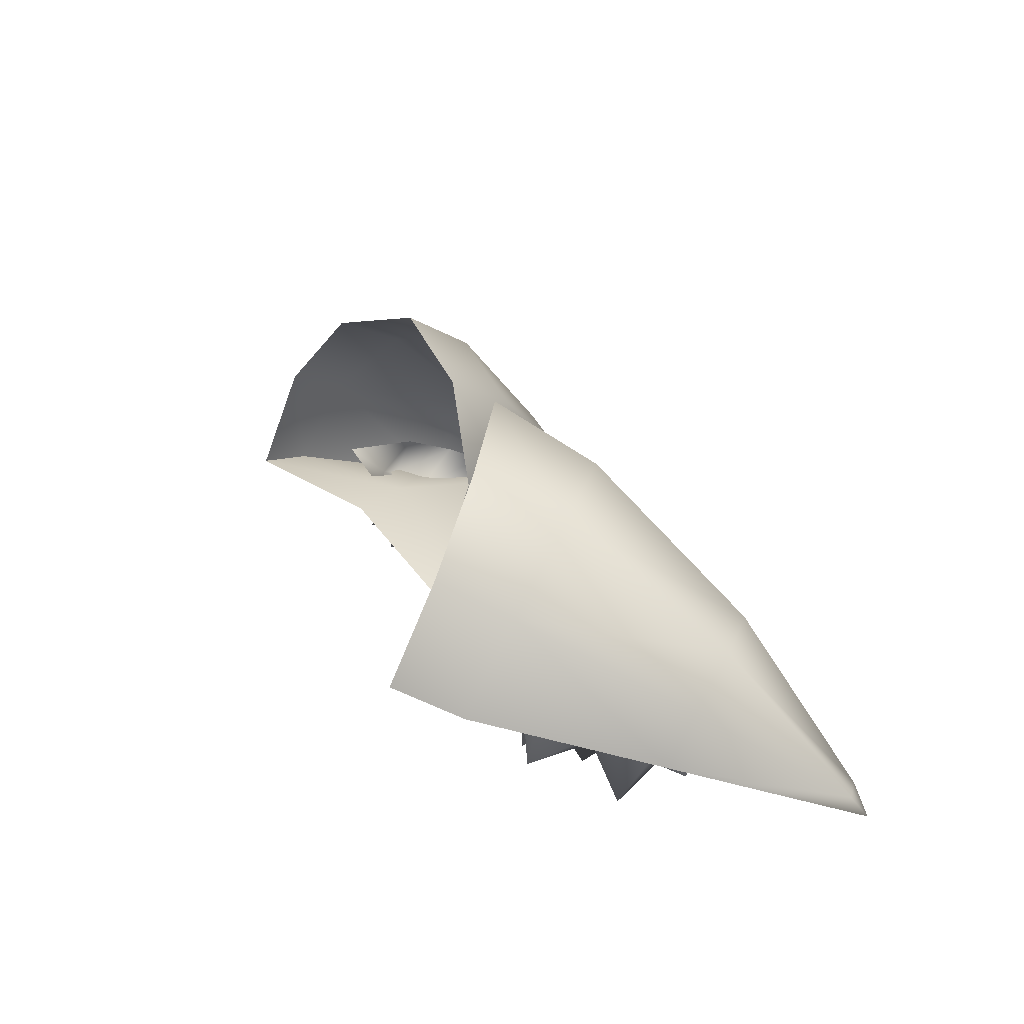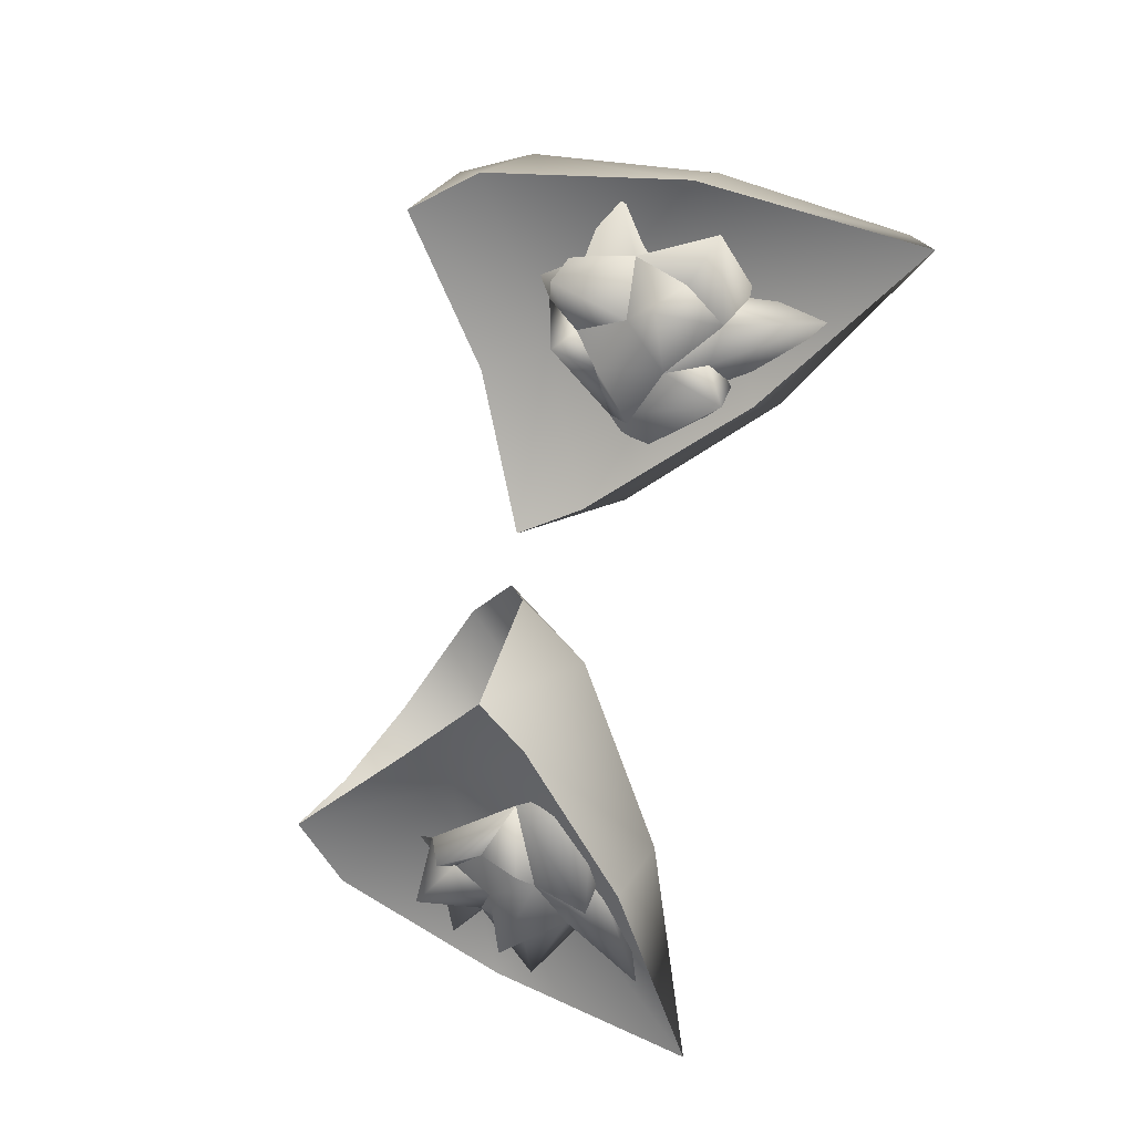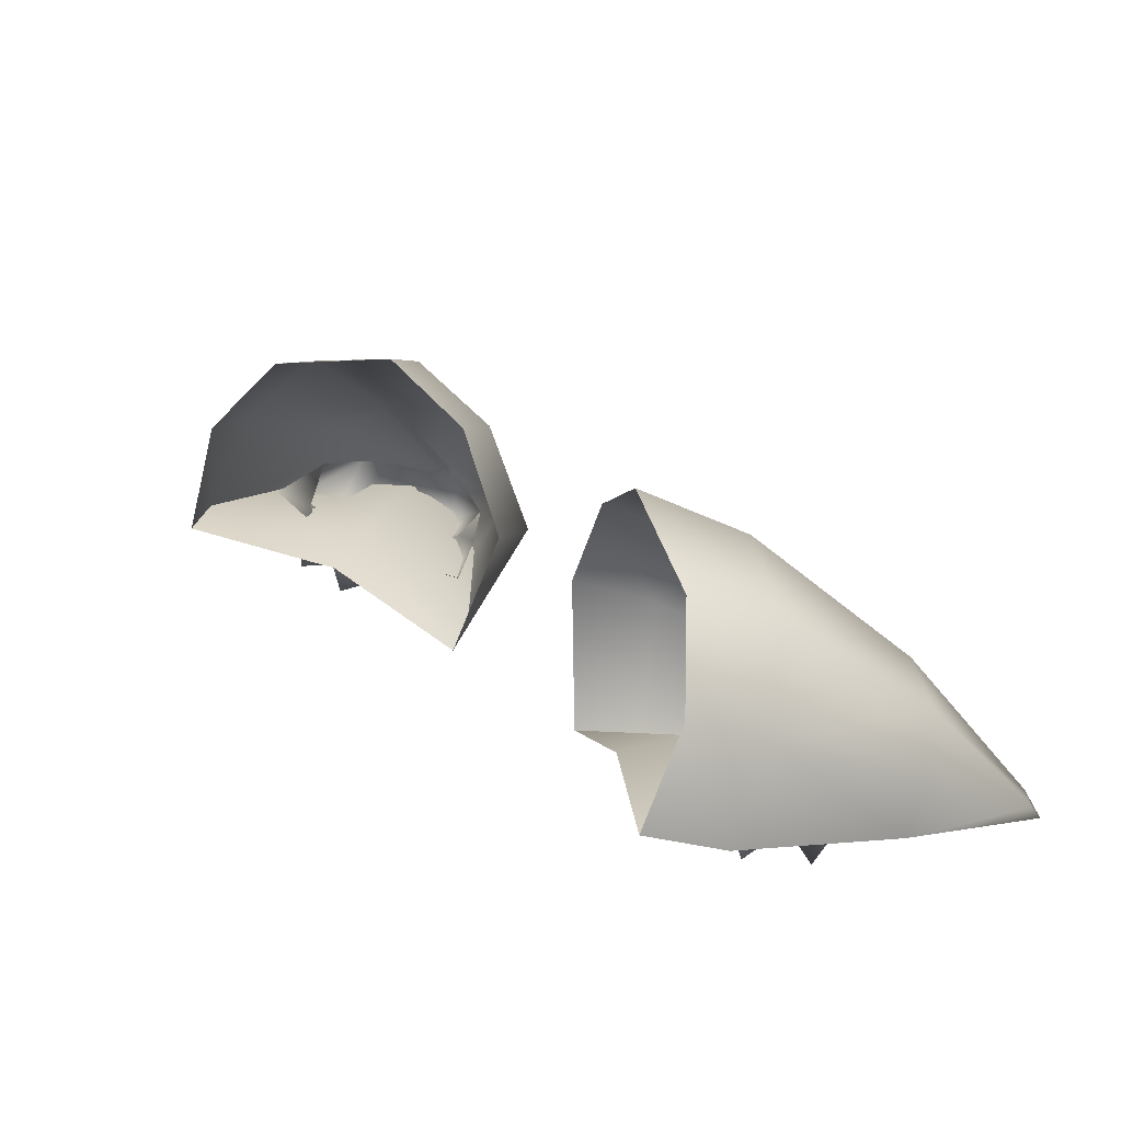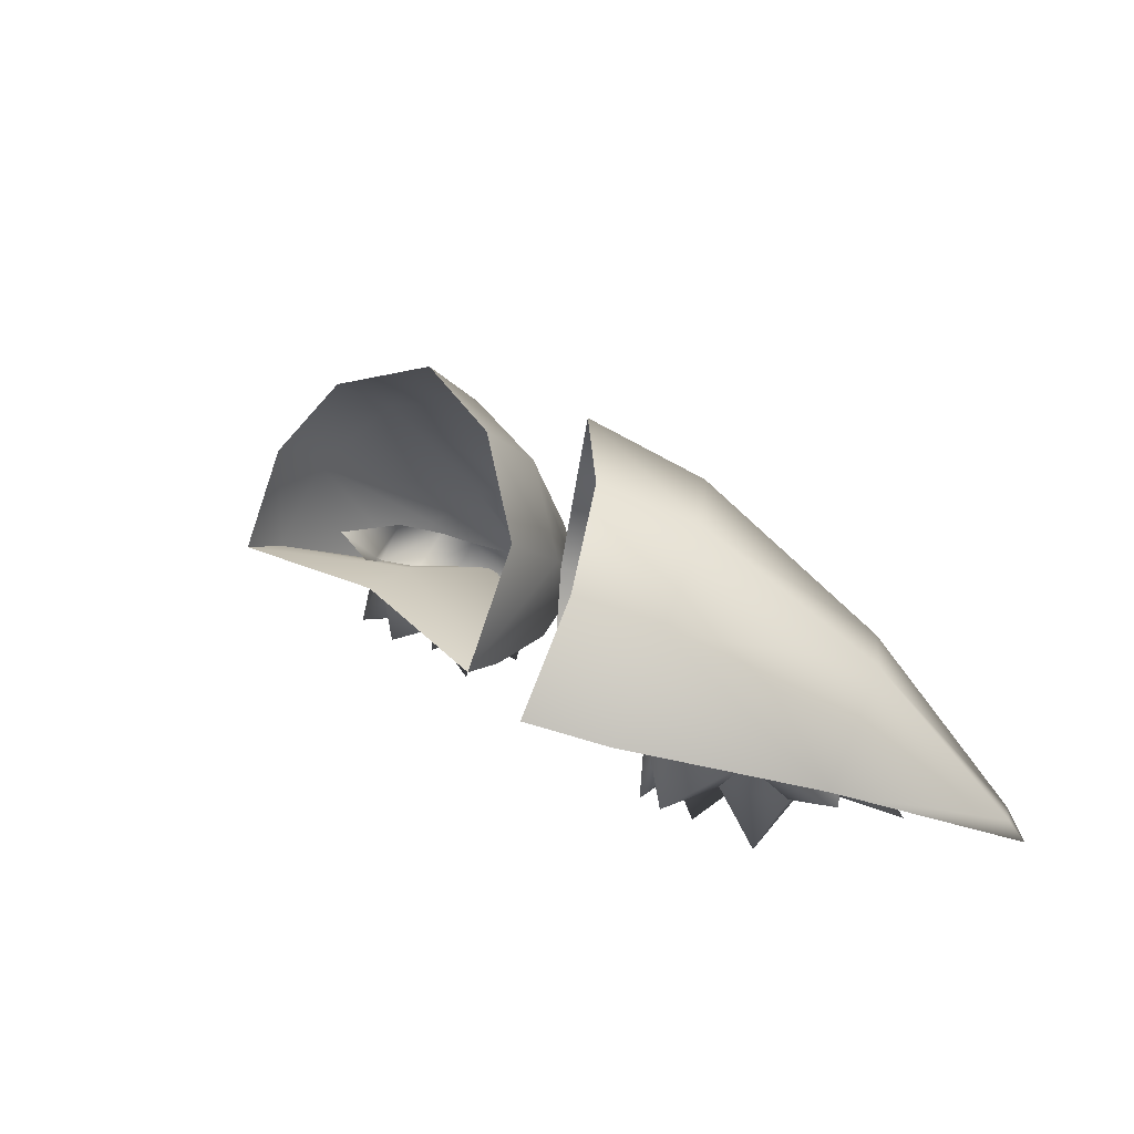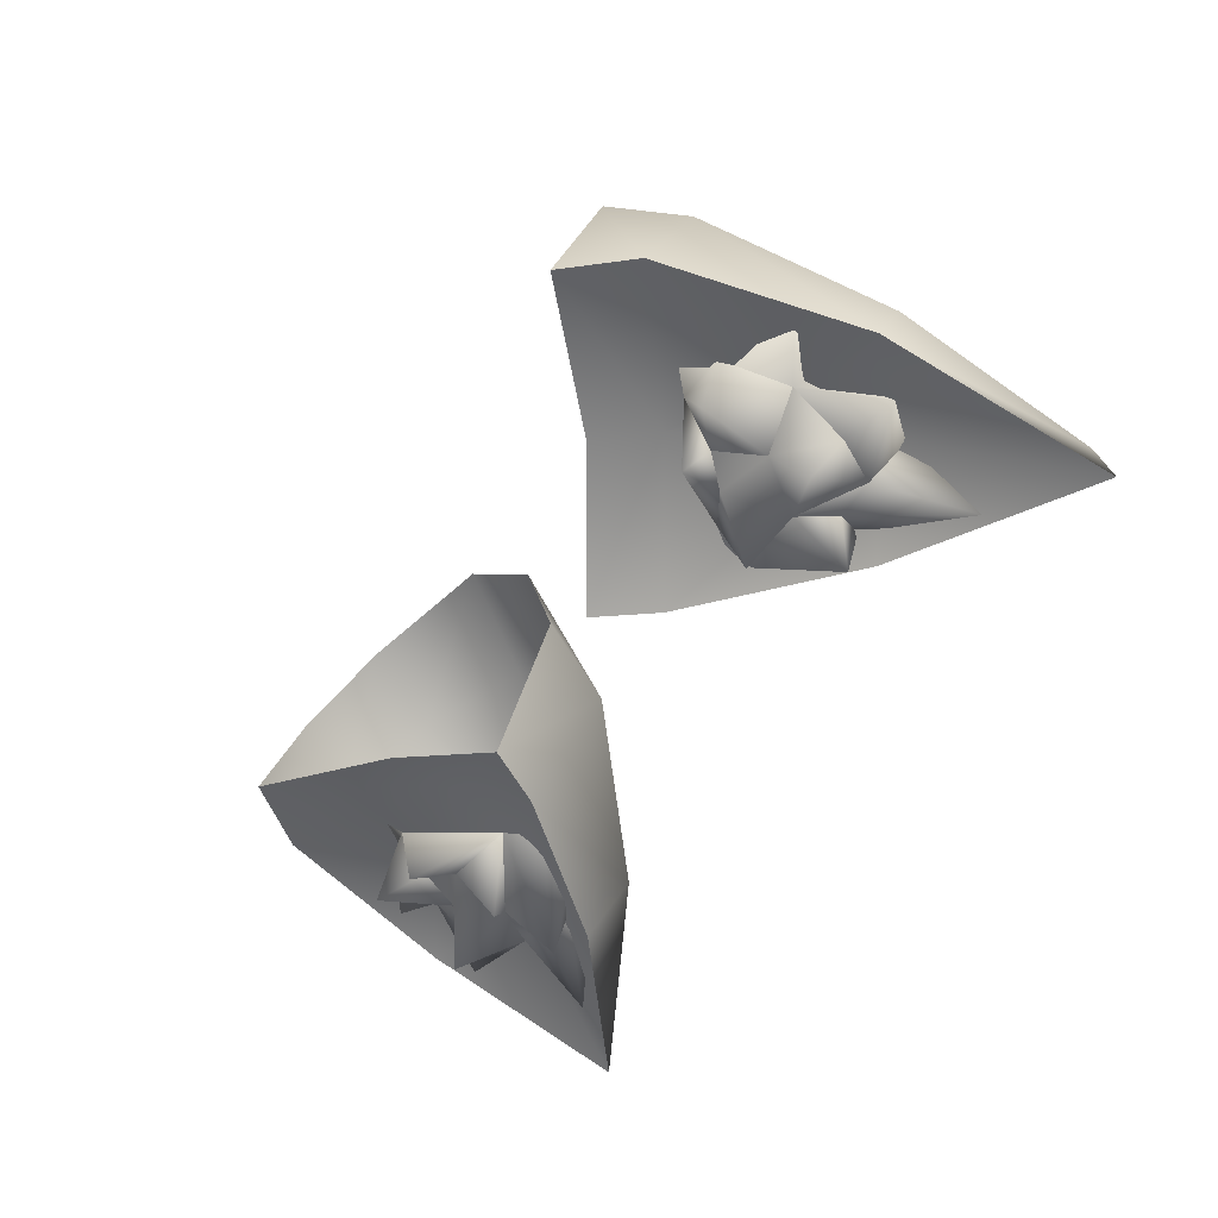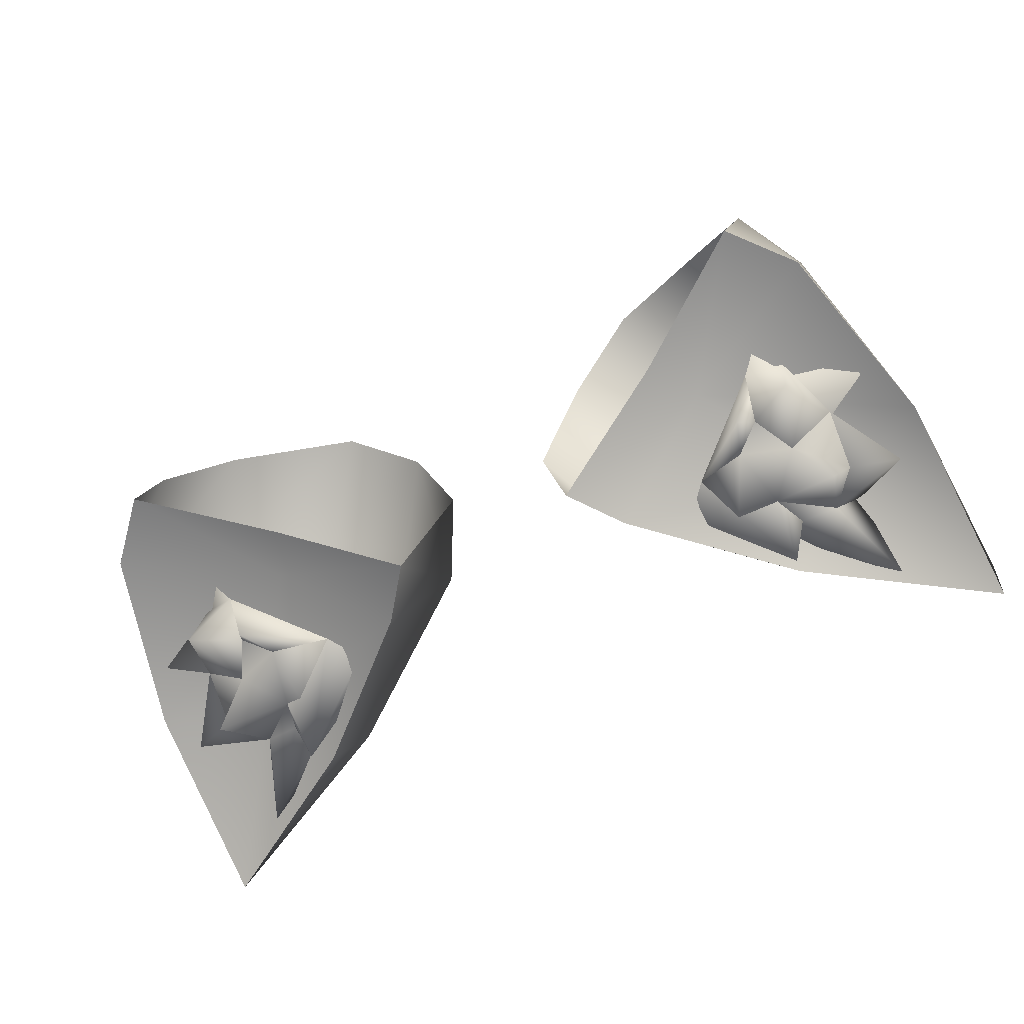
<metadata>
{"format":"obj","ext":"obj","renderer":"f3d","projection":"perspective","resolution":1024,"background":"white","views":[{"elev":19.6,"azim":-106.3,"up":"+Y"},{"elev":-60.3,"azim":-101.7,"up":"+Y"},{"elev":30.8,"azim":-131.4,"up":"+Y"},{"elev":13.7,"azim":-116.8,"up":"+Y"},{"elev":-45.1,"azim":-115.6,"up":"+Y"},{"elev":-56.6,"azim":-152.9,"up":"+Y"}]}
</metadata>
<code>
g NPC_Bone_HeaddressB_001_LOD2
v 0.06925 -0.01482 0.1992
v 0.05492 -0.02848 0.2066
v 0.09016 -0.03217 0.228
v 0.09016 -0.03217 0.228
v 0.08874 -0.01701 0.1882
v 0.02716 -0.0246 0.1821
v 0.05492 -0.02848 0.2066
v 0.04964 -0.007412 0.171
v 0.08874 -0.01701 0.1882
v 0.07926 -0.006825 0.1529
v 0.01902 -0.02299 0.1716
v 0.02716 -0.0246 0.1821
v 0.04352 -0.009382 0.1599
v 0.06884 -0.003781 0.1416
v 0.07926 -0.006825 0.1529
v 0.05087 -0.01579 0.2135
v 0.09016 -0.03217 0.228
v 0.05492 -0.02848 0.2066
v 0.02716 -0.0246 0.1821
v 0.05492 -0.02848 0.2066
v 0.01895 -0.001685 0.1924
v 0.03176 0.01734 0.193
v 0.05929 -0.0044 0.2142
v 0.08684 -0.02647 0.2264
v 0.09016 -0.03217 0.228
v 0.06889 0.001884 0.2105
v 0.02042 0.02654 0.177
v 0.01099 0.005174 0.178
v 0.01902 -0.02299 0.1716
v 0.02716 -0.0246 0.1821
v 0.04821 0.02796 0.1876
v 0.03543 0.03822 0.171
v 0.06798 0.02492 0.1753
v 0.05983 0.03196 0.16
v 0.08121 0.0006822 0.2023
v 0.07856 0.01095 0.1624
v 0.0705 0.01656 0.1499
v 0.07926 -0.006825 0.1529
v 0.06884 -0.003781 0.1416
v 0.09027 -0.02753 0.2243
v 0.09016 -0.03217 0.228
v 0.08772 -0.007322 0.1935
v 0.08874 -0.01701 0.1882
v 0.07926 -0.006825 0.1529
v 0.08874 -0.01701 0.1882
v 0.09016 -0.03217 0.228
v 0.04394 -0.01897 0.1835
v 0.04994 -0.03421 0.185
v 0.05418 -0.02326 0.1785
v 0.05418 -0.02326 0.1785
v 0.05699 -0.02651 0.19
v 0.04394 -0.01897 0.1835
v 0.05699 -0.02651 0.19
v 0.0731 -0.01602 0.1818
v 0.06394 -0.02294 0.182
v 0.07263 -0.02393 0.1907
v 0.05607 -0.03384 0.2001
v 0.05598 -0.02322 0.2028
v 0.05952 -0.02516 0.1976
v 0.04394 -0.01897 0.1835
v 0.05699 -0.02651 0.19
v 0.05952 -0.02516 0.1976
v 0.05699 -0.02651 0.19
v 0.04394 -0.01897 0.1835
v 0.0389 -0.02143 0.1892
v 0.04596 -0.01916 0.1993
v 0.05598 -0.02322 0.2028
v 0.05215 -0.01691 0.2064
v 0.05598 -0.02322 0.2028
v 0.05952 -0.02516 0.1976
v 0.0736 -0.03093 0.2143
v 0.06674 -0.0241 0.1985
v 0.05598 -0.02322 0.2028
v 0.05215 -0.01691 0.2064
v 0.05598 -0.02322 0.2028
v 0.05952 -0.02516 0.1976
v 0.07103 -0.01625 0.2037
v 0.06674 -0.0241 0.1985
v 0.06076 -0.01205 0.2073
v 0.05215 -0.01691 0.2064
v 0.05699 -0.02651 0.19
v 0.05952 -0.02516 0.1976
v 0.06674 -0.0241 0.1985
v 0.05699 -0.02651 0.19
v 0.06394 -0.02294 0.182
v 0.05418 -0.02326 0.1785
v 0.07395 -0.006662 0.1898
v 0.07344 -0.003451 0.1792
v 0.08173 -0.01413 0.1774
v 0.06394 -0.02294 0.182
v 0.05951 -0.02094 0.1742
v 0.05418 -0.02326 0.1785
v 0.05951 -0.02094 0.1742
v 0.06062 -0.01159 0.1691
v 0.05697 -0.02541 0.1702
v 0.05951 -0.02094 0.1742
v 0.05418 -0.02326 0.1785
v 0.06062 -0.01159 0.1691
v 0.04394 -0.01897 0.1835
v 0.04394 -0.01897 0.1835
v 0.05418 -0.02326 0.1785
v 0.07005 -0.03296 0.1854
v 0.05699 -0.02651 0.19
v 0.06674 -0.0241 0.1985
v 0.06394 -0.02294 0.182
v 0.05699 -0.02651 0.19
v 0.07263 -0.02393 0.1907
v 0.06394 -0.02294 0.182
v 0.07263 -0.02393 0.1907
v 0.06674 -0.0241 0.1985
v 0.0684 -0.02326 0.1678
v 0.0731 -0.01602 0.1818
v 0.06811 -0.009116 0.1712
v 0.05951 -0.02094 0.1742
v 0.06394 -0.02294 0.182
v 0.06394 -0.02294 0.182
v 0.0731 -0.01602 0.1818
v 0.06062 -0.01159 0.1691
v 0.05951 -0.02094 0.1742
v 0.06811 -0.009116 0.1712
v 0.06062 -0.01159 0.1691
v 0.08226 -0.0228 0.1943
v 0.0731 -0.01602 0.1818
v 0.07263 -0.02393 0.1907
v 0.0731 -0.01602 0.1818
v 0.07336 -0.009633 0.1973
v 0.0731 -0.01602 0.1818
v 0.07395 -0.006662 0.1898
v 0.07263 -0.02393 0.1907
v 0.06674 -0.0241 0.1985
v 0.07103 -0.01625 0.2037
v 0.07336 -0.009633 0.1973
v 0.06076 -0.01205 0.2073
v -0.06925 -0.01482 0.1992
v -0.09016 -0.03217 0.228
v -0.05492 -0.02848 0.2066
v -0.08874 -0.01701 0.1882
v -0.09016 -0.03217 0.228
v -0.02716 -0.0246 0.1821
v -0.05492 -0.02848 0.2066
v -0.04964 -0.007412 0.171
v -0.08874 -0.01701 0.1882
v -0.07926 -0.006825 0.1529
v -0.01902 -0.02299 0.1716
v -0.02716 -0.0246 0.1821
v -0.04352 -0.009382 0.1599
v -0.06884 -0.003781 0.1416
v -0.07926 -0.006825 0.1529
v -0.05087 -0.01579 0.2135
v -0.05492 -0.02848 0.2066
v -0.09016 -0.03217 0.228
v -0.02716 -0.0246 0.1821
v -0.05492 -0.02848 0.2066
v -0.01895 -0.001685 0.1924
v -0.03176 0.01734 0.193
v -0.05929 -0.0044 0.2142
v -0.08684 -0.02647 0.2264
v -0.09016 -0.03217 0.228
v -0.06889 0.001884 0.2105
v -0.02042 0.02654 0.177
v -0.01099 0.005174 0.178
v -0.01902 -0.02299 0.1716
v -0.02716 -0.0246 0.1821
v -0.04821 0.02796 0.1876
v -0.03543 0.03822 0.171
v -0.06798 0.02492 0.1753
v -0.05983 0.03196 0.16
v -0.08121 0.0006822 0.2023
v -0.07856 0.01095 0.1624
v -0.0705 0.01656 0.1499
v -0.07926 -0.006825 0.1529
v -0.06884 -0.003781 0.1416
v -0.09027 -0.02753 0.2243
v -0.09016 -0.03217 0.228
v -0.08772 -0.007322 0.1935
v -0.08874 -0.01701 0.1882
v -0.07926 -0.006825 0.1529
v -0.08874 -0.01701 0.1882
v -0.09016 -0.03217 0.228
v -0.04394 -0.01897 0.1835
v -0.05418 -0.02326 0.1785
v -0.04994 -0.03421 0.185
v -0.05418 -0.02326 0.1785
v -0.05699 -0.02651 0.19
v -0.05699 -0.02651 0.19
v -0.04394 -0.01897 0.1835
v -0.0731 -0.01602 0.1818
v -0.07263 -0.02393 0.1907
v -0.06394 -0.02294 0.182
v -0.05607 -0.03384 0.2001
v -0.05952 -0.02516 0.1976
v -0.05598 -0.02322 0.2028
v -0.04394 -0.01897 0.1835
v -0.05699 -0.02651 0.19
v -0.05699 -0.02651 0.19
v -0.05952 -0.02516 0.1976
v -0.0389 -0.02143 0.1892
v -0.04394 -0.01897 0.1835
v -0.04596 -0.01916 0.1993
v -0.05598 -0.02322 0.2028
v -0.05598 -0.02322 0.2028
v -0.05215 -0.01691 0.2064
v -0.05952 -0.02516 0.1976
v -0.06674 -0.0241 0.1985
v -0.0736 -0.03093 0.2143
v -0.05215 -0.01691 0.2064
v -0.05598 -0.02322 0.2028
v -0.05598 -0.02322 0.2028
v -0.05952 -0.02516 0.1976
v -0.06674 -0.0241 0.1985
v -0.07103 -0.01625 0.2037
v -0.06076 -0.01205 0.2073
v -0.05215 -0.01691 0.2064
v -0.05699 -0.02651 0.19
v -0.06674 -0.0241 0.1985
v -0.05952 -0.02516 0.1976
v -0.05699 -0.02651 0.19
v -0.05418 -0.02326 0.1785
v -0.06394 -0.02294 0.182
v -0.07395 -0.006662 0.1898
v -0.08173 -0.01413 0.1774
v -0.07344 -0.003451 0.1792
v -0.06394 -0.02294 0.182
v -0.05418 -0.02326 0.1785
v -0.05951 -0.02094 0.1742
v -0.05951 -0.02094 0.1742
v -0.05697 -0.02541 0.1702
v -0.06062 -0.01159 0.1691
v -0.05951 -0.02094 0.1742
v -0.05418 -0.02326 0.1785
v -0.06062 -0.01159 0.1691
v -0.04394 -0.01897 0.1835
v -0.04394 -0.01897 0.1835
v -0.05418 -0.02326 0.1785
v -0.07005 -0.03296 0.1854
v -0.06674 -0.0241 0.1985
v -0.05699 -0.02651 0.19
v -0.05699 -0.02651 0.19
v -0.06394 -0.02294 0.182
v -0.06394 -0.02294 0.182
v -0.07263 -0.02393 0.1907
v -0.07263 -0.02393 0.1907
v -0.06674 -0.0241 0.1985
v -0.0684 -0.02326 0.1678
v -0.06811 -0.009116 0.1712
v -0.0731 -0.01602 0.1818
v -0.06394 -0.02294 0.182
v -0.05951 -0.02094 0.1742
v -0.0731 -0.01602 0.1818
v -0.06394 -0.02294 0.182
v -0.05951 -0.02094 0.1742
v -0.06062 -0.01159 0.1691
v -0.06062 -0.01159 0.1691
v -0.06811 -0.009116 0.1712
v -0.08226 -0.0228 0.1943
v -0.07263 -0.02393 0.1907
v -0.0731 -0.01602 0.1818
v -0.0731 -0.01602 0.1818
v -0.07336 -0.009633 0.1973
v -0.0731 -0.01602 0.1818
v -0.07395 -0.006662 0.1898
v -0.06674 -0.0241 0.1985
v -0.07263 -0.02393 0.1907
v -0.07103 -0.01625 0.2037
v -0.07336 -0.009633 0.1973
v -0.06076 -0.01205 0.2073
v 0.07395 -0.006662 0.1898
v 0.08173 -0.01413 0.1774
v 0.0731 -0.01602 0.1818
v 0.06811 -0.009116 0.1712
v 0.07344 -0.003451 0.1792
v 0.07344 -0.003451 0.1792
v 0.06793 -0.0024 0.163
v 0.06811 -0.009116 0.1712
v 0.06062 -0.01159 0.1691
v -0.07395 -0.006662 0.1898
v -0.0731 -0.01602 0.1818
v -0.08173 -0.01413 0.1774
v -0.06811 -0.009116 0.1712
v -0.07344 -0.003451 0.1792
v -0.07344 -0.003451 0.1792
v -0.06811 -0.009116 0.1712
v -0.06793 -0.0024 0.163
v -0.06062 -0.01159 0.1691
g NPC_Bone_HeaddressB_001_LOD2_0
f 3 2 1
f 5 4 1
f 1 7 6
f 8 1 6
f 9 1 8
f 10 9 8
f 8 12 11
f 13 8 11
f 8 13 14
f 15 8 14
f 18 17 16
f 20 16 19
f 16 21 19
f 22 21 16
f 23 22 16
f 23 16 24
f 16 25 24
f 23 26 22
f 26 23 24
f 21 22 27
f 28 21 27
f 21 28 29
f 30 21 29
f 22 31 27
f 26 31 22
f 31 32 27
f 31 33 32
f 33 31 26
f 33 34 32
f 35 26 24
f 35 33 26
f 33 36 34
f 36 33 35
f 36 37 34
f 37 36 38
f 39 37 38
f 40 35 24
f 41 40 24
f 42 36 35
f 35 40 42
f 42 43 36
f 43 44 36
f 42 40 45
f 40 46 45
f 49 48 47
f 51 48 50
f 53 52 48
f 56 55 54
f 59 58 57
f 61 57 60
f 63 62 57
f 65 64 57
f 65 57 66
f 67 66 57
f 69 68 66
f 72 71 70
f 74 73 71
f 76 71 75
f 78 77 71
f 71 77 79
f 80 71 79
f 83 82 81
f 86 85 84
f 89 88 87
f 92 91 90
f 95 94 93
f 97 95 96
f 95 99 98
f 95 101 100
f 104 103 102
f 106 105 102
f 108 107 102
f 110 102 109
f 113 112 111
f 115 114 111
f 117 116 111
f 119 118 111
f 121 120 111
f 124 123 122
f 126 122 125
f 128 126 127
f 130 129 122
f 131 130 122
f 132 131 122
f 131 132 133
f 136 135 134
f 138 137 134
f 140 134 139
f 134 141 139
f 134 142 141
f 142 143 141
f 145 141 144
f 141 146 144
f 147 146 141
f 148 147 141
f 151 150 149
f 149 153 152
f 154 149 152
f 154 155 149
f 155 156 149
f 149 156 157
f 158 149 157
f 159 156 155
f 156 159 157
f 155 154 160
f 154 161 160
f 161 154 162
f 154 163 162
f 164 155 160
f 164 159 155
f 165 164 160
f 166 164 165
f 164 166 159
f 167 166 165
f 157 159 168
f 166 168 159
f 169 166 167
f 166 169 168
f 170 169 167
f 169 170 171
f 170 172 171
f 173 157 168
f 173 174 157
f 169 175 168
f 173 168 175
f 176 175 169
f 177 176 169
f 173 175 178
f 179 173 178
f 182 181 180
f 182 184 183
f 186 185 182
f 189 188 187
f 192 191 190
f 190 194 193
f 196 195 190
f 198 197 190
f 190 197 199
f 199 200 190
f 202 201 199
f 205 204 203
f 207 206 205
f 205 209 208
f 211 210 205
f 211 205 212
f 205 213 212
f 216 215 214
f 219 218 217
f 222 221 220
f 225 224 223
f 228 227 226
f 227 230 229
f 232 227 231
f 234 227 233
f 237 236 235
f 239 238 235
f 241 240 235
f 235 243 242
f 246 245 244
f 248 247 244
f 250 249 244
f 252 251 244
f 254 253 244
f 257 256 255
f 255 259 258
f 259 261 260
f 263 262 255
f 262 264 255
f 264 265 255
f 265 264 266
f 269 268 267
f 269 270 268
f 270 271 268
f 274 273 272
f 273 274 275
f 278 277 276
f 279 277 278
f 280 279 278
f 283 282 281
f 282 283 284

</code>
